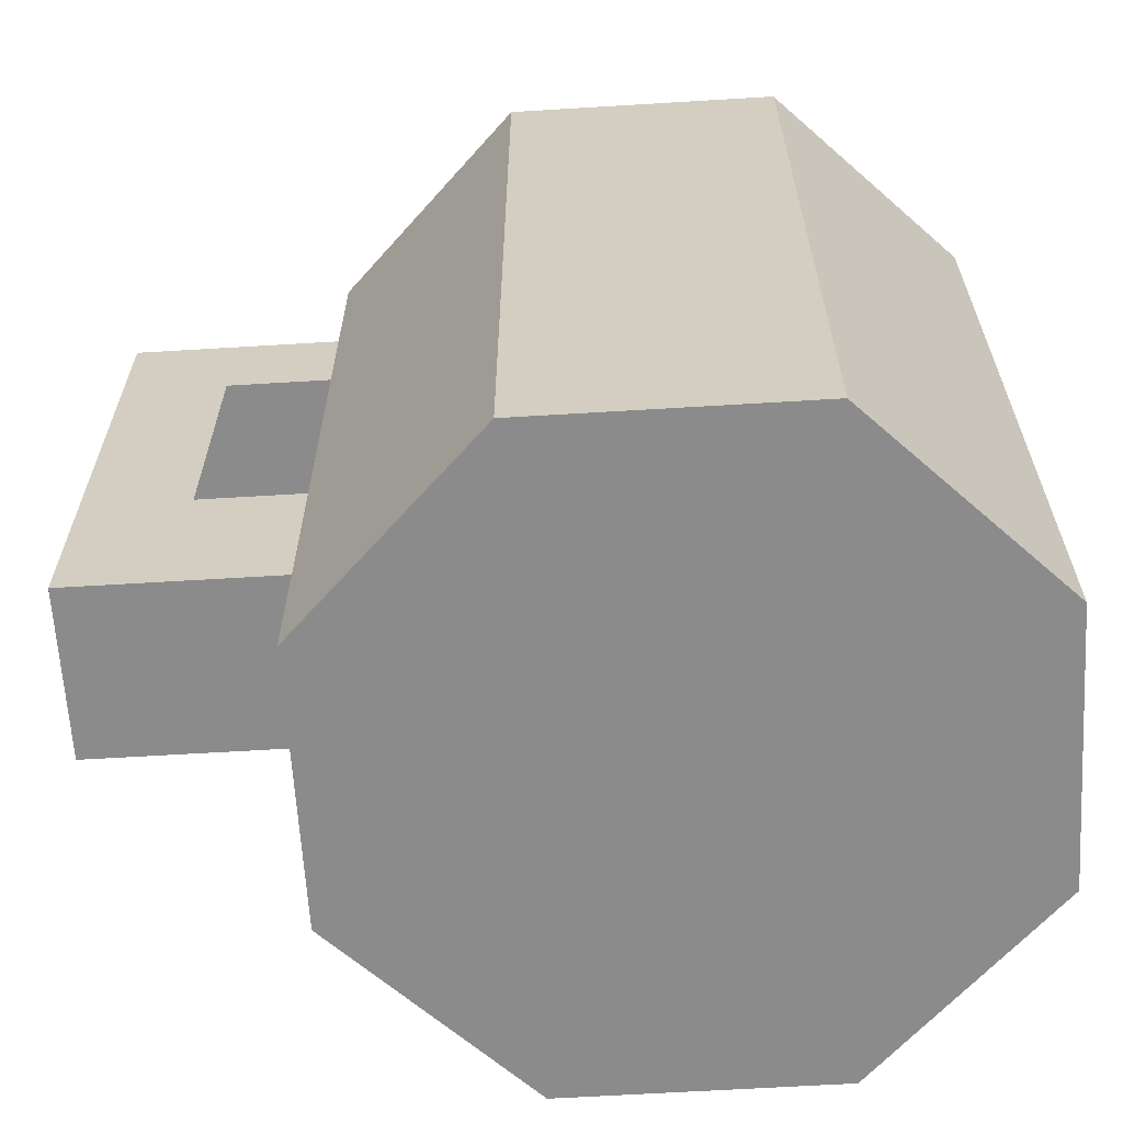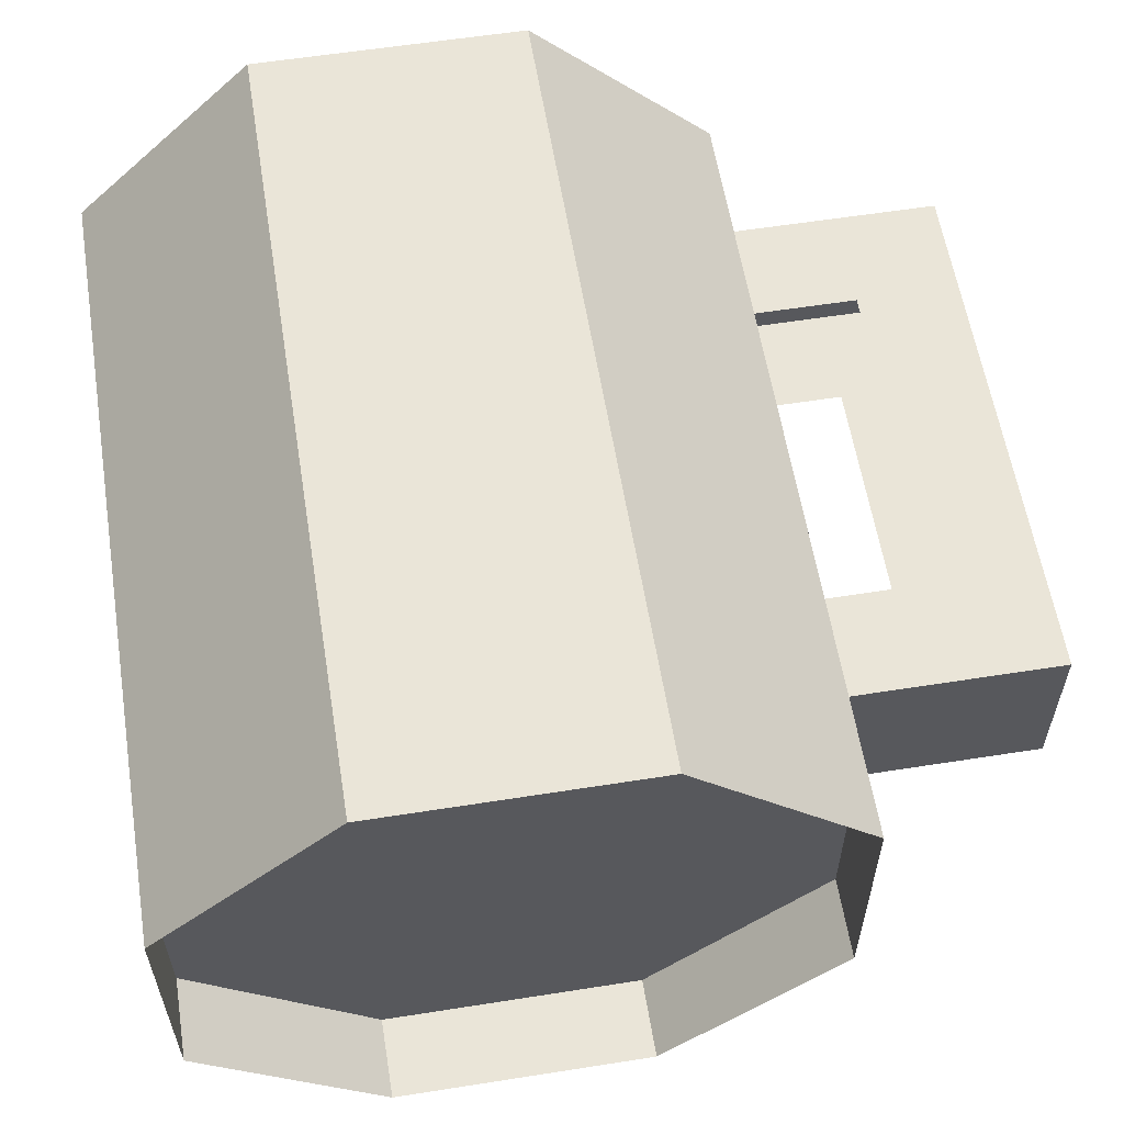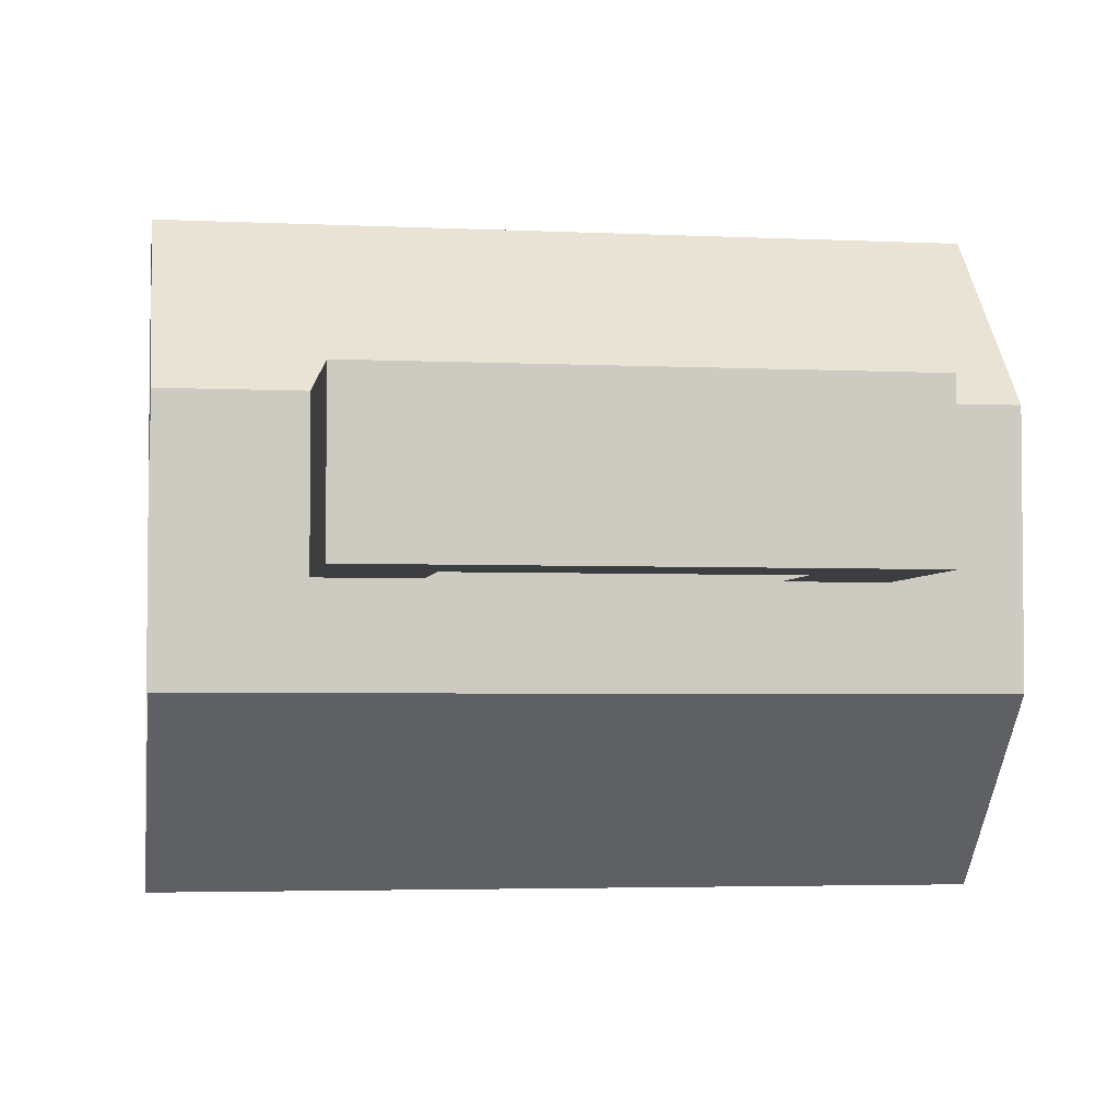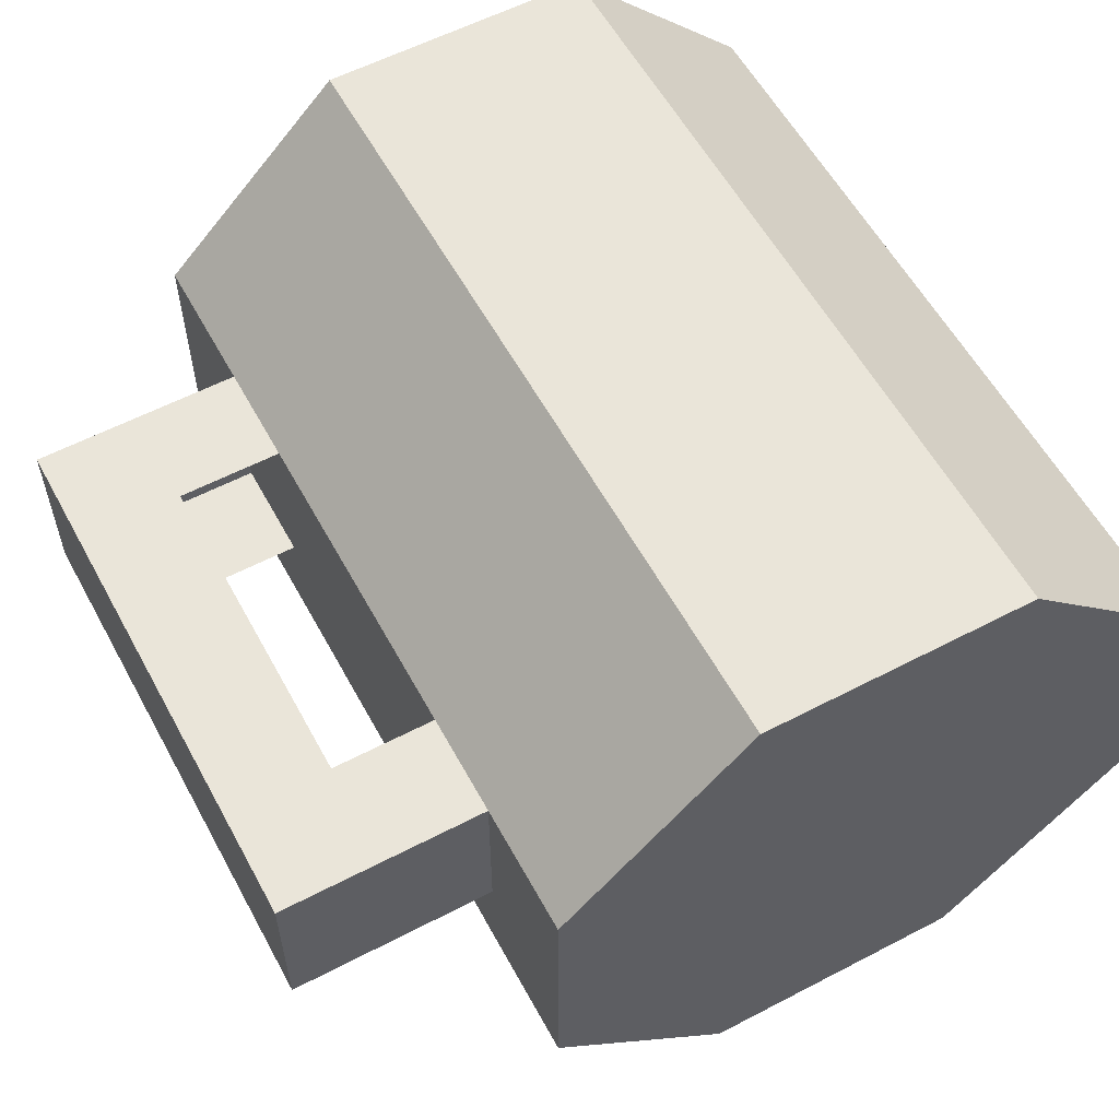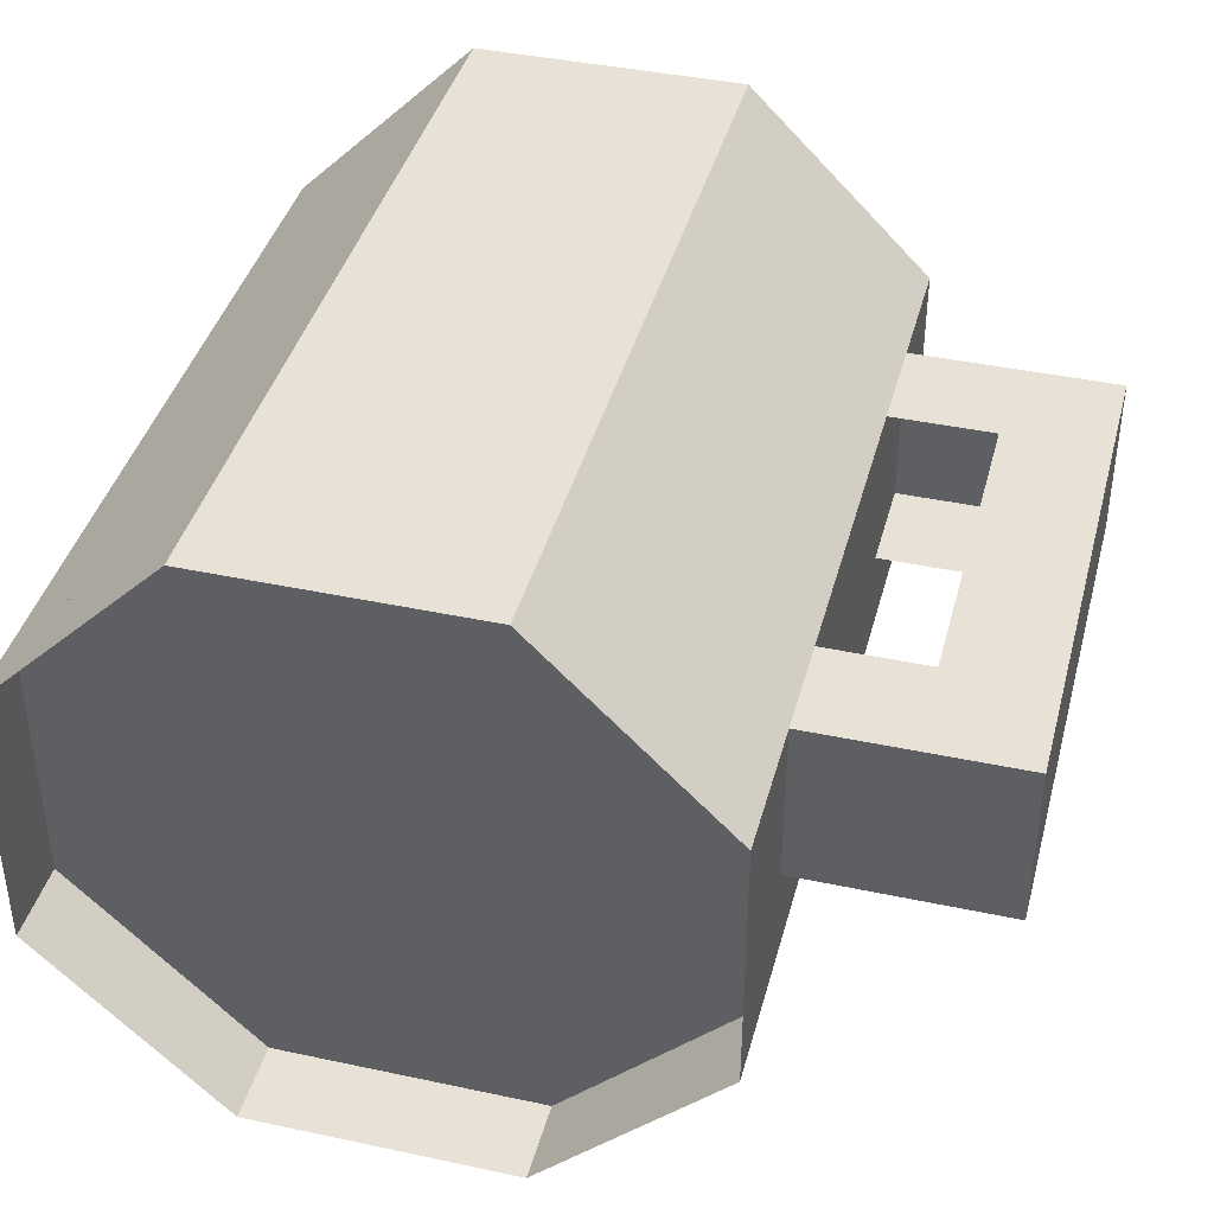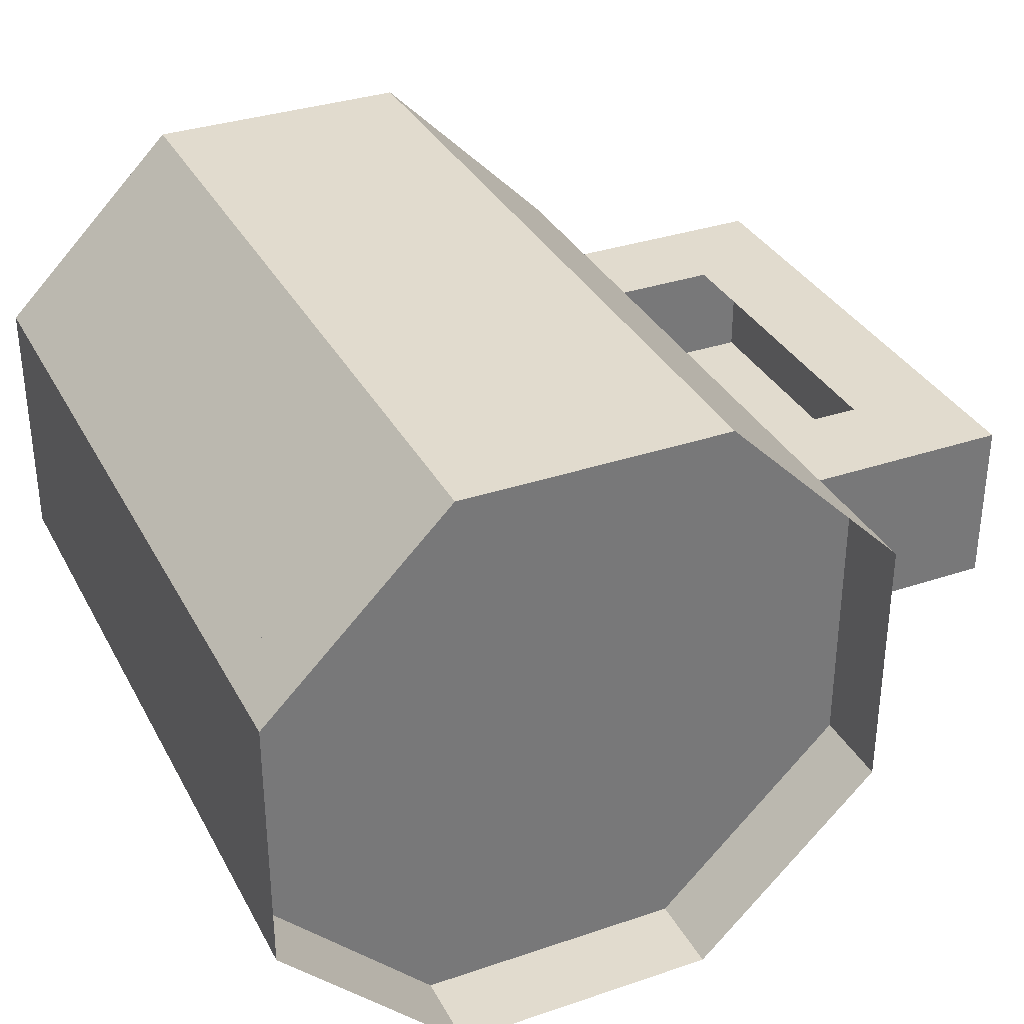
<metadata>
{"format":"obj","ext":"obj","renderer":"f3d","projection":"perspective","resolution":1024,"background":"white","views":[{"elev":-63.9,"azim":3.5,"up":"+Y"},{"elev":59.0,"azim":170.8,"up":"+Z"},{"elev":-3.6,"azim":-99.1,"up":"+Z"},{"elev":57.9,"azim":-28.4,"up":"+Z"},{"elev":40.5,"azim":-165.3,"up":"+Z"},{"elev":33.8,"azim":155.3,"up":"+Z"}]}
</metadata>
<code>
v 0.5525 0.28 0.375
v 0.5525 0.28 0.625
v 0.625 0.28 0.5525
v 0.625 0.28 0.4475
v 0.4475 0.28 0.375
v 0.4475 0.28 0.625
v 0.375 0.28 0.4475
v 0.375 0.28 0.5525
v 0.625 0 0.4475
v 0.625 0.3125 0.4475
v 0.625 0.3125 0.5525
v 0.625 0 0.5525
v 0.4475 0 0.375
v 0.4475 0.3125 0.375
v 0.5525 0.3125 0.375
v 0.5525 0 0.375
v 0.375 0 0.5525
v 0.375 0.3125 0.5525
v 0.375 0.3125 0.4475
v 0.375 0 0.4475
v 0.5525 0 0.625
v 0.5525 0.3125 0.625
v 0.4475 0.3125 0.625
v 0.4475 0 0.625
v 0.295 0.05 0.4875
v 0.295 0.2575 0.4875
v 0.335 0.2175 0.4875
v 0.335 0.09 0.4875
v 0.375 0.2575 0.4875
v 0.375 0.2175 0.4875
v 0.375 0.09 0.4875
v 0.375 0.05 0.4875
v 0.335 0.09 0.5525
v 0.335 0.2175 0.5525
v 0.295 0.2575 0.5525
v 0.295 0.05 0.5525
v 0.375 0.2175 0.5525
v 0.375 0.2575 0.5525
v 0.375 0.05 0.5525
v 0.375 0.09 0.5525
g cep_innkeeper_beermug_center
f 1 2 3 4
f 1 5 6 2
f 7 8 6 5
f 9 10 11 12
f 13 14 15 16
f 17 18 19 20
f 21 22 23 24
f 20 19 14 13
f 16 15 10 9
f 24 23 18 17
f 12 11 22 21
f 16 21 12 9
f 16 13 24 21
f 20 17 24 13
f 25 26 27 28
f 27 26 29 30
f 25 28 31 32
f 33 34 35 36
f 37 38 35 34
f 39 40 33 36
f 36 35 26 25
f 35 38 29 26
f 25 32 39 36

</code>
